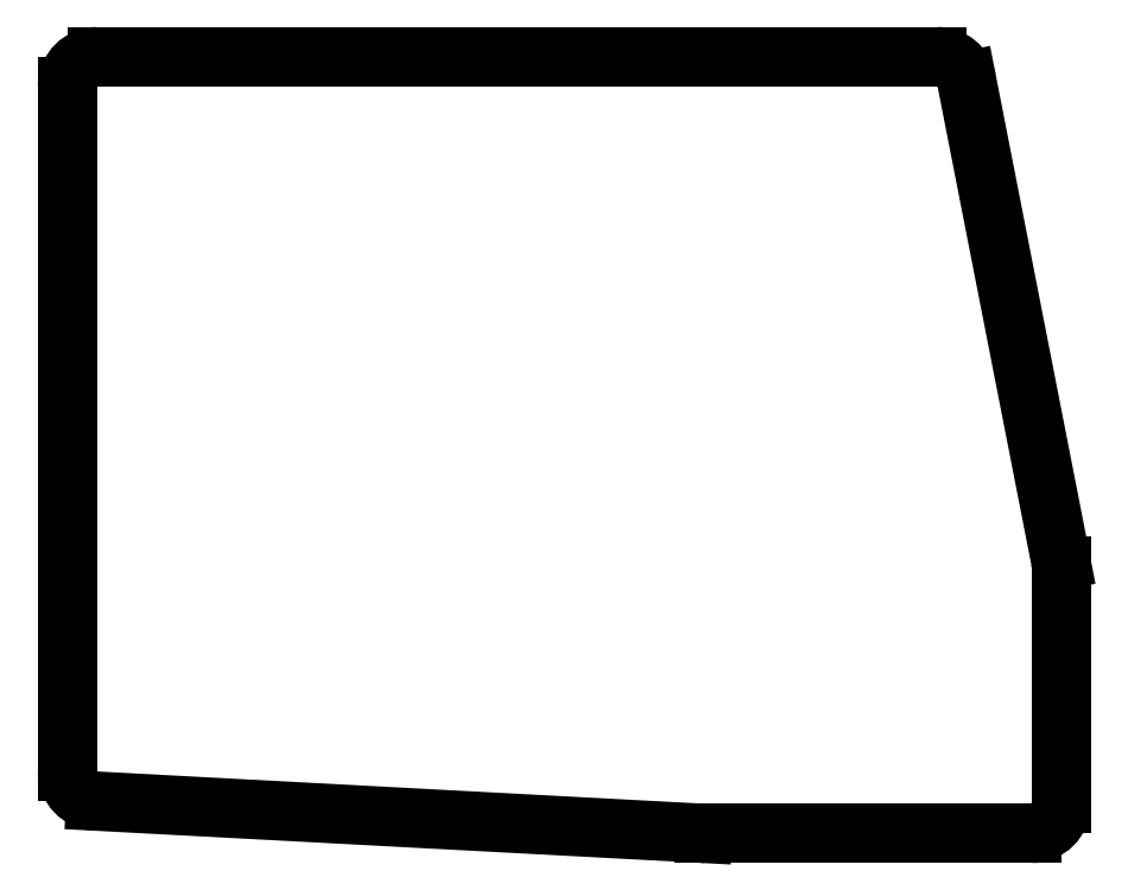
<metadata>
{"format":"dxf","ext":"dxf","renderer":"ezdxf+matplotlib","layout":"modelspace","background":"white","min_lineweight":24,"dpi":150}
</metadata>
<code>
0
SECTION
2
ENTITIES
0
LINE
8
0
10
135
20
-165.5
11
135
21
-96.5
0
LINE
8
0
10
138
20
-93.5
11
222.5
21
-93.5
0
LINE
8
0
10
225.5
20
-95.92
11
234.9
21
-144.2
0
LINE
8
0
10
235
20
-144.8
11
235
21
-168.7
0
LINE
8
0
10
232
20
-171.7
11
199.1
21
-171.7
0
LINE
8
0
10
198.9
20
-171.7
11
137.8
21
-168.5
0
ARC
8
0
10
138
20
-96.5
40
3
50
90
51
180
0
ARC
8
0
10
222.5
20
-96.5
40
3
50
11.08
51
90
0
ARC
8
0
10
232
20
-144.8
40
3
50
0
51
11.08
0
ARC
8
0
10
232
20
-168.7
40
3
50
270
51
0
0
ARC
8
0
10
199.1
20
-168.7
40
3
50
267
51
270
0
ARC
8
0
10
138
20
-165.5
40
3
50
180
51
267
0
ENDSEC
0
EOF

</code>
